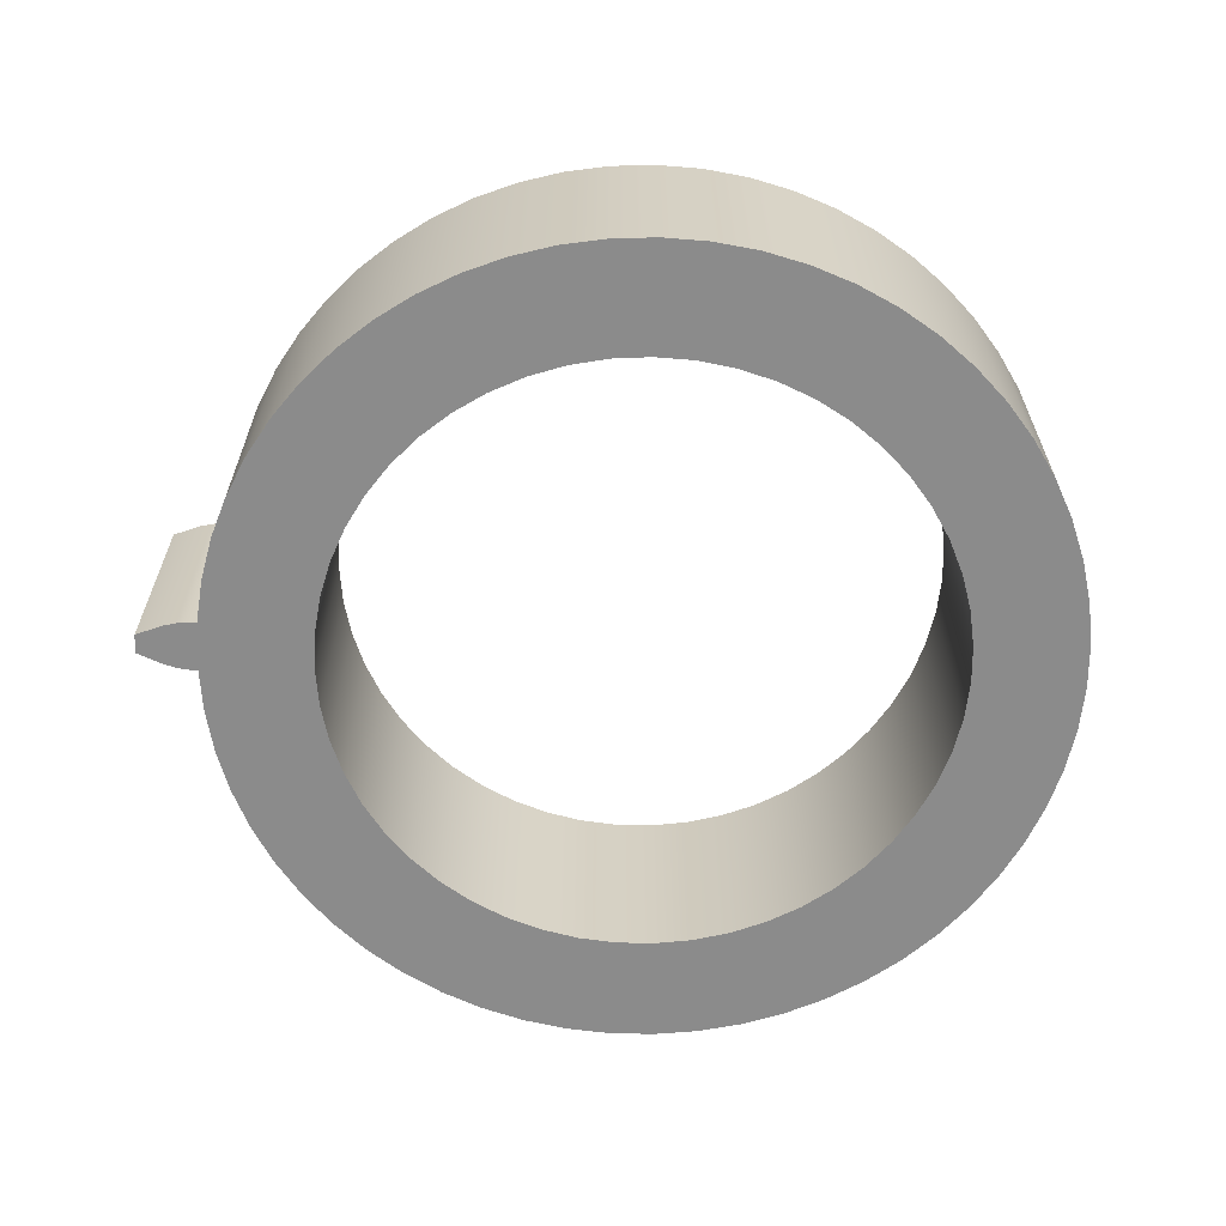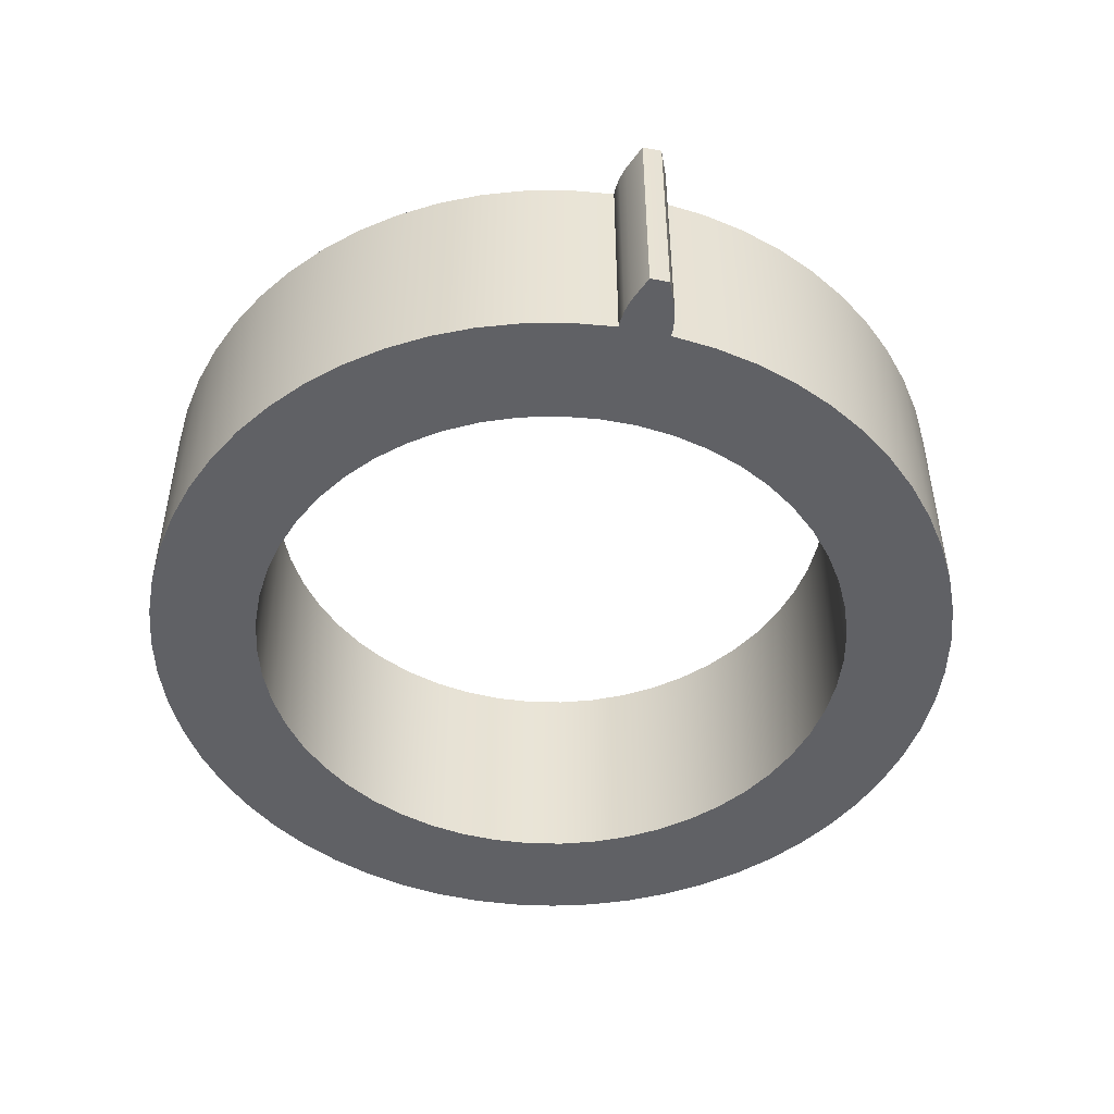
<metadata>
{"format":"obj","ext":"obj","renderer":"f3d","projection":"perspective","resolution":1024,"background":"white","views":[{"elev":-63.9,"azim":177.0,"up":"+Z"},{"elev":-48.4,"azim":77.9,"up":"+Z"}]}
</metadata>
<code>
v 2.029 -0.1215 1.1
v 2.029 -0.1215 0
v 2.052 -0.1228 0
v 2.052 -0.1228 1.1
v 2.029 0.1215 0
v 2.029 0.1215 1.1
v 2.052 0.1228 1.1
v 2.052 0.1228 0
v 2.312 0.0469 0
v 2.183 0.09891 0
v 2.117 0.1156 0
v 2.052 0.1228 0
v 2.052 0.1228 1.1
v 2.117 0.1156 1.1
v 2.183 0.09891 1.1
v 2.312 0.0469 1.1
v 2.312 -0.0469 0
v 2.312 -0.01564 0
v 2.312 0.01564 0
v 2.312 0.0469 0
v 2.312 0.0469 1.1
v 2.312 0.01564 1.1
v 2.312 -0.01564 1.1
v 2.312 -0.0469 1.1
v 2.052 -0.1228 0
v 2.117 -0.1156 0
v 2.183 -0.09891 0
v 2.312 -0.0469 0
v 2.312 -0.0469 1.1
v 2.183 -0.09891 1.1
v 2.117 -0.1156 1.1
v 2.052 -0.1228 1.1
v 2.029 0.1215 1.1
v 2.004 0.336 1.1
v 1.958 0.5467 1.1
v 1.888 0.7513 1.1
v 1.798 0.9473 1.1
v 1.688 1.133 1.1
v 1.558 1.305 1.1
v 1.411 1.463 1.1
v 1.247 1.605 1.1
v 1.07 1.728 1.1
v 0.8809 1.832 1.1
v 0.6817 1.915 1.1
v 0.4747 1.976 1.1
v 0.2625 2.015 1.1
v 0.0472 2.032 1.1
v -0.1686 2.025 1.1
v -0.3825 1.996 1.1
v -0.592 1.944 1.1
v -0.7949 1.871 1.1
v -0.9888 1.776 1.1
v -1.172 1.661 1.1
v -1.341 1.527 1.1
v -1.496 1.376 1.1
v -1.633 1.21 1.1
v -1.752 1.03 1.1
v -1.852 0.8381 1.1
v -1.93 0.637 1.1
v -1.987 0.4287 1.1
v -2.021 0.2156 1.1
v -2.032 -1.151e-15 1.1
v -2.021 -0.2156 1.1
v -1.987 -0.4287 1.1
v -1.93 -0.637 1.1
v -1.852 -0.8381 1.1
v -1.752 -1.03 1.1
v -1.633 -1.21 1.1
v -1.496 -1.376 1.1
v -1.341 -1.527 1.1
v -1.172 -1.661 1.1
v -0.9888 -1.776 1.1
v -0.7949 -1.871 1.1
v -0.592 -1.944 1.1
v -0.3825 -1.996 1.1
v -0.1686 -2.025 1.1
v 0.0472 -2.032 1.1
v 0.2625 -2.015 1.1
v 0.4747 -1.976 1.1
v 0.6817 -1.915 1.1
v 0.8809 -1.832 1.1
v 1.07 -1.728 1.1
v 1.247 -1.605 1.1
v 1.411 -1.463 1.1
v 1.558 -1.305 1.1
v 1.688 -1.133 1.1
v 1.798 -0.9473 1.1
v 1.888 -0.7513 1.1
v 1.958 -0.5467 1.1
v 2.004 -0.336 1.1
v 2.029 -0.1215 1.1
v 2.052 -0.1228 1.1
v 2.117 -0.1156 1.1
v 2.183 -0.09891 1.1
v 2.312 -0.0469 1.1
v 2.312 -0.01564 1.1
v 2.312 0.01564 1.1
v 2.312 0.0469 1.1
v 2.183 0.09891 1.1
v 2.117 0.1156 1.1
v 2.052 0.1228 1.1
v -1.5 -1.837e-16 1.1
v -1.489 0.1843 1.1
v -1.455 0.3659 1.1
v -1.399 0.5419 1.1
v -1.322 0.7096 1.1
v -1.224 0.8667 1.1
v -1.109 1.011 1.1
v -0.9759 1.139 1.1
v -0.8285 1.25 1.1
v -0.6686 1.343 1.1
v -0.4985 1.415 1.1
v -0.3209 1.465 1.1
v -0.1384 1.494 1.1
v 0.04619 1.499 1.1
v 0.2301 1.482 1.1
v 0.4105 1.443 1.1
v 0.5847 1.381 1.1
v 0.75 1.299 1.1
v 0.904 1.197 1.1
v 1.044 1.077 1.1
v 1.169 0.9404 1.1
v 1.275 0.7896 1.1
v 1.363 0.6269 1.1
v 1.429 0.4547 1.1
v 1.474 0.2756 1.1
v 1.497 0.09234 1.1
v 1.497 -0.09234 1.1
v 1.474 -0.2756 1.1
v 1.429 -0.4547 1.1
v 1.363 -0.6269 1.1
v 1.275 -0.7896 1.1
v 1.169 -0.9404 1.1
v 1.044 -1.077 1.1
v 0.904 -1.197 1.1
v 0.75 -1.299 1.1
v 0.5847 -1.381 1.1
v 0.4105 -1.443 1.1
v 0.2301 -1.482 1.1
v 0.04619 -1.499 1.1
v -0.1384 -1.494 1.1
v -0.3209 -1.465 1.1
v -0.4985 -1.415 1.1
v -0.6686 -1.343 1.1
v -0.8285 -1.25 1.1
v -0.9759 -1.139 1.1
v -1.109 -1.011 1.1
v -1.224 -0.8667 1.1
v -1.322 -0.7096 1.1
v -1.399 -0.5419 1.1
v -1.455 -0.3659 1.1
v -1.489 -0.1843 1.1
v -1.5 -1.837e-16 1.1
v -1.489 -0.1843 1.1
v -1.455 -0.3659 1.1
v -1.399 -0.5419 1.1
v -1.322 -0.7096 1.1
v -1.224 -0.8667 1.1
v -1.109 -1.011 1.1
v -0.9759 -1.139 1.1
v -0.8285 -1.25 1.1
v -0.6686 -1.343 1.1
v -0.4985 -1.415 1.1
v -0.3209 -1.465 1.1
v -0.1384 -1.494 1.1
v 0.04619 -1.499 1.1
v 0.2301 -1.482 1.1
v 0.4105 -1.443 1.1
v 0.5847 -1.381 1.1
v 0.75 -1.299 1.1
v 0.904 -1.197 1.1
v 1.044 -1.077 1.1
v 1.169 -0.9404 1.1
v 1.275 -0.7896 1.1
v 1.363 -0.6269 1.1
v 1.429 -0.4547 1.1
v 1.474 -0.2756 1.1
v 1.497 -0.09234 1.1
v 1.497 0.09234 1.1
v 1.474 0.2756 1.1
v 1.429 0.4547 1.1
v 1.363 0.6269 1.1
v 1.275 0.7896 1.1
v 1.169 0.9404 1.1
v 1.044 1.077 1.1
v 0.904 1.197 1.1
v 0.75 1.299 1.1
v 0.5847 1.381 1.1
v 0.4105 1.443 1.1
v 0.2301 1.482 1.1
v 0.04619 1.499 1.1
v -0.1384 1.494 1.1
v -0.3209 1.465 1.1
v -0.4985 1.415 1.1
v -0.6686 1.343 1.1
v -0.8285 1.25 1.1
v -0.9759 1.139 1.1
v -1.109 1.011 1.1
v -1.224 0.8667 1.1
v -1.322 0.7096 1.1
v -1.399 0.5419 1.1
v -1.455 0.3659 1.1
v -1.489 0.1843 1.1
v -1.5 -1.837e-16 0
v -1.489 0.1843 0
v -1.455 0.3659 0
v -1.399 0.5419 0
v -1.322 0.7096 0
v -1.224 0.8667 0
v -1.109 1.011 0
v -0.9759 1.139 0
v -0.8285 1.25 0
v -0.6686 1.343 0
v -0.4985 1.415 0
v -0.3209 1.465 0
v -0.1384 1.494 0
v 0.04619 1.499 0
v 0.2301 1.482 0
v 0.4105 1.443 0
v 0.5847 1.381 0
v 0.75 1.299 0
v 0.904 1.197 0
v 1.044 1.077 0
v 1.169 0.9404 0
v 1.275 0.7896 0
v 1.363 0.6269 0
v 1.429 0.4547 0
v 1.474 0.2756 0
v 1.497 0.09234 0
v 1.497 -0.09234 0
v 1.474 -0.2756 0
v 1.429 -0.4547 0
v 1.363 -0.6269 0
v 1.275 -0.7896 0
v 1.169 -0.9404 0
v 1.044 -1.077 0
v 0.904 -1.197 0
v 0.75 -1.299 0
v 0.5847 -1.381 0
v 0.4105 -1.443 0
v 0.2301 -1.482 0
v 0.04619 -1.499 0
v -0.1384 -1.494 0
v -0.3209 -1.465 0
v -0.4985 -1.415 0
v -0.6686 -1.343 0
v -0.8285 -1.25 0
v -0.9759 -1.139 0
v -1.109 -1.011 0
v -1.224 -0.8667 0
v -1.322 -0.7096 0
v -1.399 -0.5419 0
v -1.455 -0.3659 0
v -1.489 -0.1843 0
v -1.5 -1.837e-16 1.1
v -1.5 -1.837e-16 0
v 2.029 -0.1215 0
v 2.029 -0.1215 1.1
v 2.004 -0.336 1.1
v 1.958 -0.5467 1.1
v 1.888 -0.7513 1.1
v 1.798 -0.9473 1.1
v 1.688 -1.133 1.1
v 1.558 -1.305 1.1
v 1.411 -1.463 1.1
v 1.247 -1.605 1.1
v 1.07 -1.728 1.1
v 0.8809 -1.832 1.1
v 0.6817 -1.915 1.1
v 0.4747 -1.976 1.1
v 0.2625 -2.015 1.1
v 0.0472 -2.032 1.1
v -0.1686 -2.025 1.1
v -0.3825 -1.996 1.1
v -0.592 -1.944 1.1
v -0.7949 -1.871 1.1
v -0.9888 -1.776 1.1
v -1.172 -1.661 1.1
v -1.341 -1.527 1.1
v -1.496 -1.376 1.1
v -1.633 -1.21 1.1
v -1.752 -1.03 1.1
v -1.852 -0.8381 1.1
v -1.93 -0.637 1.1
v -1.987 -0.4287 1.1
v -2.021 -0.2156 1.1
v -2.032 -1.151e-15 1.1
v -2.021 0.2156 1.1
v -1.987 0.4287 1.1
v -1.93 0.637 1.1
v -1.852 0.8381 1.1
v -1.752 1.03 1.1
v -1.633 1.21 1.1
v -1.496 1.376 1.1
v -1.341 1.527 1.1
v -1.172 1.661 1.1
v -0.9888 1.776 1.1
v -0.7949 1.871 1.1
v -0.592 1.944 1.1
v -0.3825 1.996 1.1
v -0.1686 2.025 1.1
v 0.0472 2.032 1.1
v 0.2625 2.015 1.1
v 0.4747 1.976 1.1
v 0.6817 1.915 1.1
v 0.8809 1.832 1.1
v 1.07 1.728 1.1
v 1.247 1.605 1.1
v 1.411 1.463 1.1
v 1.558 1.305 1.1
v 1.688 1.133 1.1
v 1.798 0.9473 1.1
v 1.888 0.7513 1.1
v 1.958 0.5467 1.1
v 2.004 0.336 1.1
v 2.029 0.1215 1.1
v 2.029 0.1215 0
v 2.004 0.336 0
v 1.958 0.5467 0
v 1.888 0.7513 0
v 1.798 0.9473 0
v 1.688 1.133 0
v 1.558 1.305 0
v 1.411 1.463 0
v 1.247 1.605 0
v 1.07 1.728 0
v 0.8809 1.832 0
v 0.6817 1.915 0
v 0.4747 1.976 0
v 0.2625 2.015 0
v 0.0472 2.032 0
v -0.1686 2.025 0
v -0.3825 1.996 0
v -0.592 1.944 0
v -0.7949 1.871 0
v -0.9888 1.776 0
v -1.172 1.661 0
v -1.341 1.527 0
v -1.496 1.376 0
v -1.633 1.21 0
v -1.752 1.03 0
v -1.852 0.8381 0
v -1.93 0.637 0
v -1.987 0.4287 0
v -2.021 0.2156 0
v -2.032 -1.151e-15 0
v -2.021 -0.2156 0
v -1.987 -0.4287 0
v -1.93 -0.637 0
v -1.852 -0.8381 0
v -1.752 -1.03 0
v -1.633 -1.21 0
v -1.496 -1.376 0
v -1.341 -1.527 0
v -1.172 -1.661 0
v -0.9888 -1.776 0
v -0.7949 -1.871 0
v -0.592 -1.944 0
v -0.3825 -1.996 0
v -0.1686 -2.025 0
v 0.0472 -2.032 0
v 0.2625 -2.015 0
v 0.4747 -1.976 0
v 0.6817 -1.915 0
v 0.8809 -1.832 0
v 1.07 -1.728 0
v 1.247 -1.605 0
v 1.411 -1.463 0
v 1.558 -1.305 0
v 1.688 -1.133 0
v 1.798 -0.9473 0
v 1.888 -0.7513 0
v 1.958 -0.5467 0
v 2.004 -0.336 0
v 2.029 -0.1215 0
v 2.004 -0.336 0
v 1.958 -0.5467 0
v 1.888 -0.7513 0
v 1.798 -0.9473 0
v 1.688 -1.133 0
v 1.558 -1.305 0
v 1.411 -1.463 0
v 1.247 -1.605 0
v 1.07 -1.728 0
v 0.8809 -1.832 0
v 0.6817 -1.915 0
v 0.4747 -1.976 0
v 0.2625 -2.015 0
v 0.0472 -2.032 0
v -0.1686 -2.025 0
v -0.3825 -1.996 0
v -0.592 -1.944 0
v -0.7949 -1.871 0
v -0.9888 -1.776 0
v -1.172 -1.661 0
v -1.341 -1.527 0
v -1.496 -1.376 0
v -1.633 -1.21 0
v -1.752 -1.03 0
v -1.852 -0.8381 0
v -1.93 -0.637 0
v -1.987 -0.4287 0
v -2.021 -0.2156 0
v -2.032 -1.151e-15 0
v -2.021 0.2156 0
v -1.987 0.4287 0
v -1.93 0.637 0
v -1.852 0.8381 0
v -1.752 1.03 0
v -1.633 1.21 0
v -1.496 1.376 0
v -1.341 1.527 0
v -1.172 1.661 0
v -0.9888 1.776 0
v -0.7949 1.871 0
v -0.592 1.944 0
v -0.3825 1.996 0
v -0.1686 2.025 0
v 0.0472 2.032 0
v 0.2625 2.015 0
v 0.4747 1.976 0
v 0.6817 1.915 0
v 0.8809 1.832 0
v 1.07 1.728 0
v 1.247 1.605 0
v 1.411 1.463 0
v 1.558 1.305 0
v 1.688 1.133 0
v 1.798 0.9473 0
v 1.888 0.7513 0
v 1.958 0.5467 0
v 2.004 0.336 0
v 2.029 0.1215 0
v 2.052 0.1228 0
v 2.117 0.1156 0
v 2.183 0.09891 0
v 2.312 0.0469 0
v 2.312 0.01564 0
v 2.312 -0.01564 0
v 2.312 -0.0469 0
v 2.183 -0.09891 0
v 2.117 -0.1156 0
v 2.052 -0.1228 0
v -1.5 -1.837e-16 0
v -1.489 -0.1843 0
v -1.455 -0.3659 0
v -1.399 -0.5419 0
v -1.322 -0.7096 0
v -1.224 -0.8667 0
v -1.109 -1.011 0
v -0.9759 -1.139 0
v -0.8285 -1.25 0
v -0.6686 -1.343 0
v -0.4985 -1.415 0
v -0.3209 -1.465 0
v -0.1384 -1.494 0
v 0.04619 -1.499 0
v 0.2301 -1.482 0
v 0.4105 -1.443 0
v 0.5847 -1.381 0
v 0.75 -1.299 0
v 0.904 -1.197 0
v 1.044 -1.077 0
v 1.169 -0.9404 0
v 1.275 -0.7896 0
v 1.363 -0.6269 0
v 1.429 -0.4547 0
v 1.474 -0.2756 0
v 1.497 -0.09234 0
v 1.497 0.09234 0
v 1.474 0.2756 0
v 1.429 0.4547 0
v 1.363 0.6269 0
v 1.275 0.7896 0
v 1.169 0.9404 0
v 1.044 1.077 0
v 0.904 1.197 0
v 0.75 1.299 0
v 0.5847 1.381 0
v 0.4105 1.443 0
v 0.2301 1.482 0
v 0.04619 1.499 0
v -0.1384 1.494 0
v -0.3209 1.465 0
v -0.4985 1.415 0
v -0.6686 1.343 0
v -0.8285 1.25 0
v -0.9759 1.139 0
v -1.109 1.011 0
v -1.224 0.8667 0
v -1.322 0.7096 0
v -1.399 0.5419 0
v -1.455 0.3659 0
v -1.489 0.1843 0
g 9fe738a4-e33f-11ea-81bc-54bf646e7e1f
f 2 3 1
f 1 3 4
g 9fe7fbca-e33f-11ea-94e9-54bf646e7e1f
f 6 7 5
f 5 7 8
g 9fe89824-e33f-11ea-8d05-54bf646e7e1f
f 9 10 16
f 16 10 15
f 15 10 11
f 15 11 14
f 14 11 12
f 14 12 13
g 9fe95b5e-e33f-11ea-ad58-54bf646e7e1f
f 24 17 23
f 23 17 18
f 23 18 22
f 22 18 19
f 22 19 21
f 21 19 20
g 9fe9f7b6-e33f-11ea-a818-54bf646e7e1f
f 25 26 32
f 32 26 31
f 31 26 27
f 31 27 30
f 30 27 28
f 30 28 29
g 9f9125a8-e33f-11ea-b338-54bf646e7e1f
f 34 127 33
f 33 127 128
f 33 128 91
f 91 128 90
f 90 128 129
f 90 129 89
f 89 129 130
f 89 130 88
f 88 130 131
f 88 131 87
f 87 131 132
f 87 132 86
f 86 132 133
f 86 133 85
f 85 133 134
f 85 134 84
f 84 134 135
f 84 135 83
f 83 135 82
f 82 135 136
f 82 136 81
f 81 136 137
f 81 137 80
f 80 137 138
f 80 138 79
f 79 138 139
f 79 139 78
f 78 139 140
f 78 140 77
f 77 140 76
f 76 140 141
f 76 141 75
f 75 141 142
f 75 142 74
f 74 142 143
f 74 143 73
f 73 143 144
f 73 144 72
f 72 144 145
f 72 145 71
f 71 145 146
f 71 146 70
f 70 146 69
f 69 146 147
f 69 147 68
f 68 147 148
f 68 148 67
f 67 148 149
f 67 149 66
f 66 149 150
f 66 150 65
f 65 150 151
f 65 151 64
f 64 151 152
f 64 152 63
f 63 152 102
f 63 102 62
f 62 102 61
f 61 102 103
f 61 103 60
f 60 103 104
f 60 104 59
f 59 104 105
f 59 105 58
f 58 105 106
f 58 106 57
f 57 106 107
f 57 107 56
f 56 107 108
f 56 108 55
f 55 108 109
f 55 109 54
f 54 109 53
f 53 109 110
f 53 110 52
f 52 110 111
f 52 111 51
f 51 111 112
f 51 112 50
f 50 112 113
f 50 113 49
f 49 113 114
f 49 114 48
f 48 114 115
f 48 115 47
f 47 115 46
f 46 115 116
f 46 116 45
f 45 116 117
f 45 117 44
f 44 117 118
f 44 118 43
f 43 118 119
f 43 119 42
f 42 119 120
f 42 120 41
f 41 120 40
f 40 120 121
f 40 121 39
f 39 121 122
f 39 122 38
f 38 122 123
f 38 123 37
f 37 123 124
f 37 124 36
f 36 124 125
f 36 125 35
f 35 125 126
f 35 126 34
f 34 126 127
f 91 92 33
f 33 92 101
f 101 92 100
f 100 92 93
f 100 93 94
f 95 96 94
f 94 96 99
f 94 99 100
f 96 97 99
f 99 97 98
g 9f90b068-e33f-11ea-b09b-54bf646e7e1f
f 154 254 153
f 153 254 256
f 255 204 203
f 203 204 205
f 203 205 206
f 154 155 254
f 254 155 253
f 253 155 156
f 253 156 252
f 252 156 157
f 252 157 251
f 251 157 158
f 251 158 250
f 250 158 159
f 250 159 249
f 249 159 160
f 249 160 248
f 248 160 161
f 248 161 247
f 247 161 162
f 247 162 246
f 246 162 163
f 246 163 245
f 245 163 164
f 245 164 244
f 244 164 165
f 244 165 243
f 243 165 166
f 243 166 242
f 242 166 167
f 242 167 241
f 241 167 168
f 241 168 240
f 240 168 169
f 240 169 239
f 239 169 170
f 239 170 238
f 238 170 171
f 238 171 237
f 237 171 172
f 237 172 236
f 236 172 173
f 236 173 235
f 235 173 174
f 235 174 234
f 234 174 175
f 234 175 233
f 233 175 176
f 233 176 232
f 232 176 177
f 232 177 231
f 231 177 178
f 231 178 230
f 230 178 179
f 230 179 229
f 229 179 180
f 229 180 228
f 228 180 181
f 228 181 227
f 227 181 182
f 227 182 226
f 226 182 183
f 226 183 225
f 225 183 184
f 225 184 224
f 224 184 185
f 224 185 223
f 223 185 186
f 223 186 222
f 222 186 187
f 222 187 221
f 221 187 188
f 221 188 220
f 220 188 189
f 220 189 219
f 219 189 190
f 219 190 218
f 218 190 191
f 218 191 217
f 217 191 192
f 217 192 216
f 216 192 193
f 216 193 215
f 215 193 194
f 215 194 214
f 214 194 195
f 214 195 213
f 213 195 196
f 213 196 212
f 212 196 197
f 212 197 211
f 211 197 198
f 211 198 210
f 210 198 199
f 210 199 209
f 209 199 200
f 209 200 208
f 208 200 201
f 208 201 207
f 207 201 202
f 207 202 206
f 206 202 203
g 9f90d7a4-e33f-11ea-8613-54bf646e7e1f
f 257 258 374
f 374 258 259
f 374 259 373
f 373 259 260
f 373 260 372
f 372 260 261
f 372 261 371
f 371 261 262
f 371 262 370
f 370 262 263
f 370 263 369
f 369 263 264
f 369 264 368
f 368 264 265
f 368 265 367
f 367 265 266
f 367 266 366
f 366 266 267
f 366 267 365
f 365 267 268
f 365 268 364
f 364 268 269
f 364 269 363
f 363 269 270
f 363 270 362
f 362 270 271
f 362 271 361
f 361 271 272
f 361 272 360
f 360 272 273
f 360 273 359
f 359 273 274
f 359 274 358
f 358 274 275
f 358 275 357
f 357 275 276
f 357 276 356
f 356 276 277
f 356 277 355
f 355 277 278
f 355 278 354
f 354 278 279
f 354 279 353
f 353 279 280
f 353 280 352
f 352 280 281
f 352 281 351
f 351 281 282
f 351 282 350
f 350 282 283
f 350 283 349
f 349 283 284
f 349 284 348
f 348 284 285
f 348 285 347
f 347 285 286
f 347 286 346
f 346 286 287
f 346 287 345
f 345 287 288
f 345 288 344
f 344 288 289
f 344 289 343
f 343 289 290
f 343 290 342
f 342 290 291
f 342 291 341
f 341 291 292
f 341 292 340
f 340 292 293
f 340 293 339
f 339 293 294
f 339 294 338
f 338 294 295
f 338 295 337
f 337 295 296
f 337 296 336
f 336 296 297
f 336 297 335
f 335 297 298
f 335 298 334
f 334 298 299
f 334 299 333
f 333 299 300
f 333 300 332
f 332 300 301
f 332 301 331
f 331 301 302
f 331 302 330
f 330 302 303
f 330 303 329
f 329 303 304
f 329 304 328
f 328 304 305
f 328 305 327
f 327 305 306
f 327 306 326
f 326 306 307
f 326 307 325
f 325 307 308
f 325 308 324
f 324 308 309
f 324 309 323
f 323 309 310
f 323 310 322
f 322 310 311
f 322 311 321
f 321 311 312
f 321 312 320
f 320 312 313
f 320 313 319
f 319 313 314
f 319 314 318
f 318 314 315
f 318 315 317
f 317 315 316
g 9f9173c6-e33f-11ea-99d6-54bf646e7e1f
f 376 469 375
f 375 469 433
f 375 433 443
f 443 433 434
f 443 434 435
f 469 376 468
f 468 376 377
f 468 377 467
f 467 377 378
f 467 378 466
f 466 378 379
f 466 379 465
f 465 379 380
f 465 380 464
f 464 380 381
f 464 381 463
f 463 381 382
f 463 382 462
f 462 382 383
f 462 383 384
f 462 384 461
f 461 384 385
f 461 385 460
f 460 385 386
f 460 386 459
f 459 386 387
f 459 387 458
f 458 387 388
f 458 388 457
f 457 388 389
f 457 389 390
f 457 390 456
f 456 390 391
f 456 391 455
f 455 391 392
f 455 392 454
f 454 392 393
f 454 393 453
f 453 393 394
f 453 394 452
f 452 394 395
f 452 395 451
f 451 395 396
f 451 396 397
f 451 397 450
f 450 397 398
f 450 398 449
f 449 398 399
f 449 399 448
f 448 399 400
f 448 400 447
f 447 400 401
f 447 401 446
f 446 401 402
f 446 402 445
f 445 402 403
f 445 403 444
f 444 403 404
f 444 404 405
f 444 405 494
f 494 405 406
f 494 406 493
f 493 406 407
f 493 407 492
f 492 407 408
f 492 408 491
f 491 408 409
f 491 409 490
f 490 409 410
f 490 410 489
f 489 410 411
f 489 411 488
f 488 411 412
f 488 412 413
f 488 413 487
f 487 413 414
f 487 414 486
f 486 414 415
f 486 415 485
f 485 415 416
f 485 416 484
f 484 416 417
f 484 417 483
f 483 417 418
f 483 418 482
f 482 418 419
f 482 419 420
f 482 420 481
f 481 420 421
f 481 421 480
f 480 421 422
f 480 422 479
f 479 422 423
f 479 423 478
f 478 423 424
f 478 424 477
f 477 424 425
f 477 425 426
f 477 426 476
f 476 426 427
f 476 427 475
f 475 427 428
f 475 428 474
f 474 428 429
f 474 429 473
f 473 429 430
f 473 430 472
f 472 430 431
f 472 431 471
f 471 431 432
f 471 432 470
f 470 432 433
f 470 433 469
f 436 441 435
f 435 441 442
f 435 442 443
f 437 438 436
f 436 438 439
f 436 439 441
f 441 439 440

</code>
